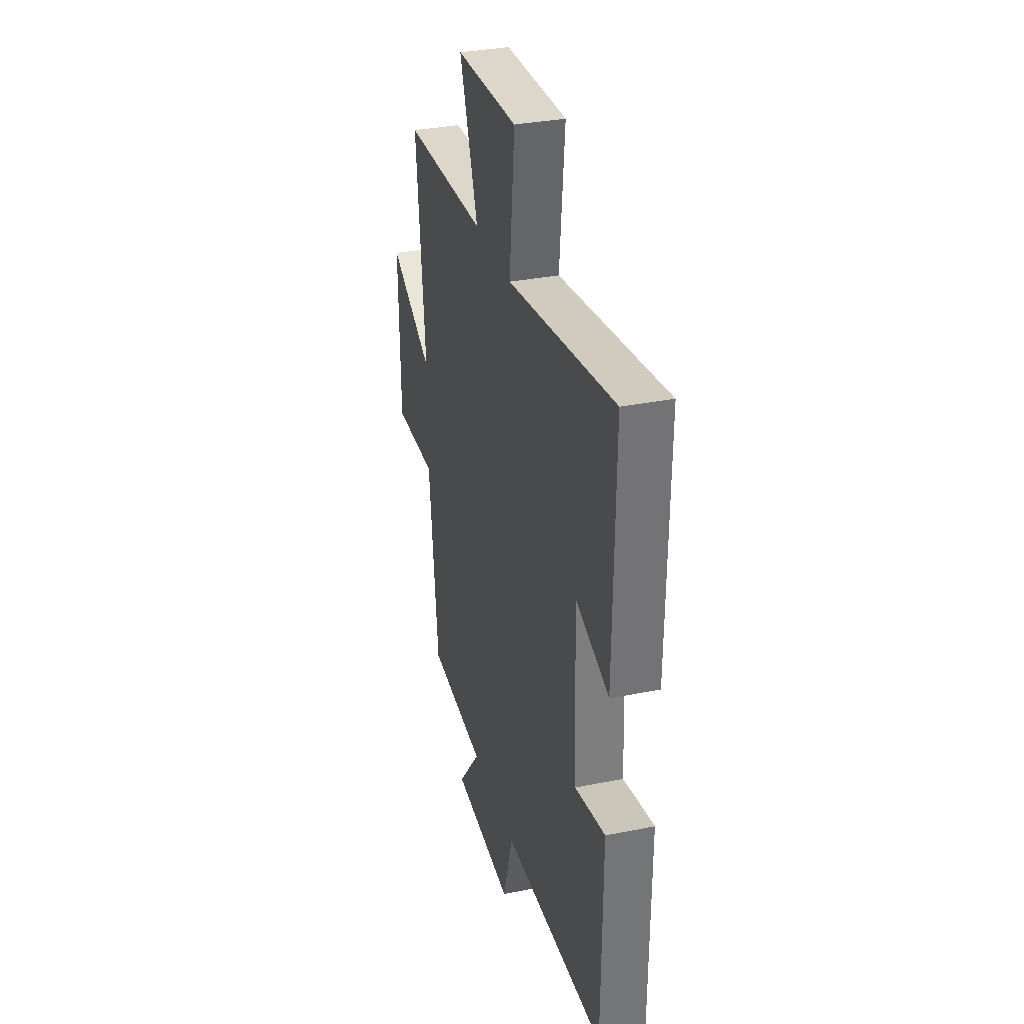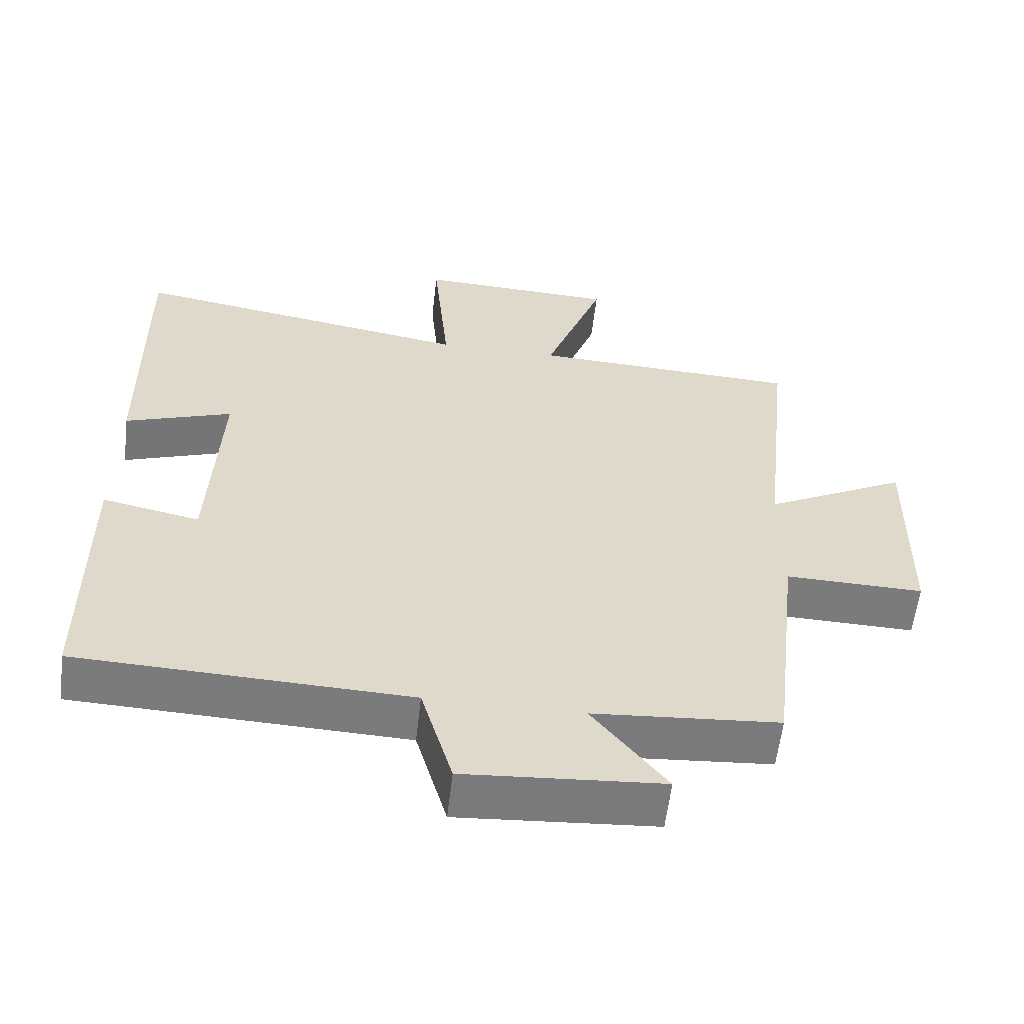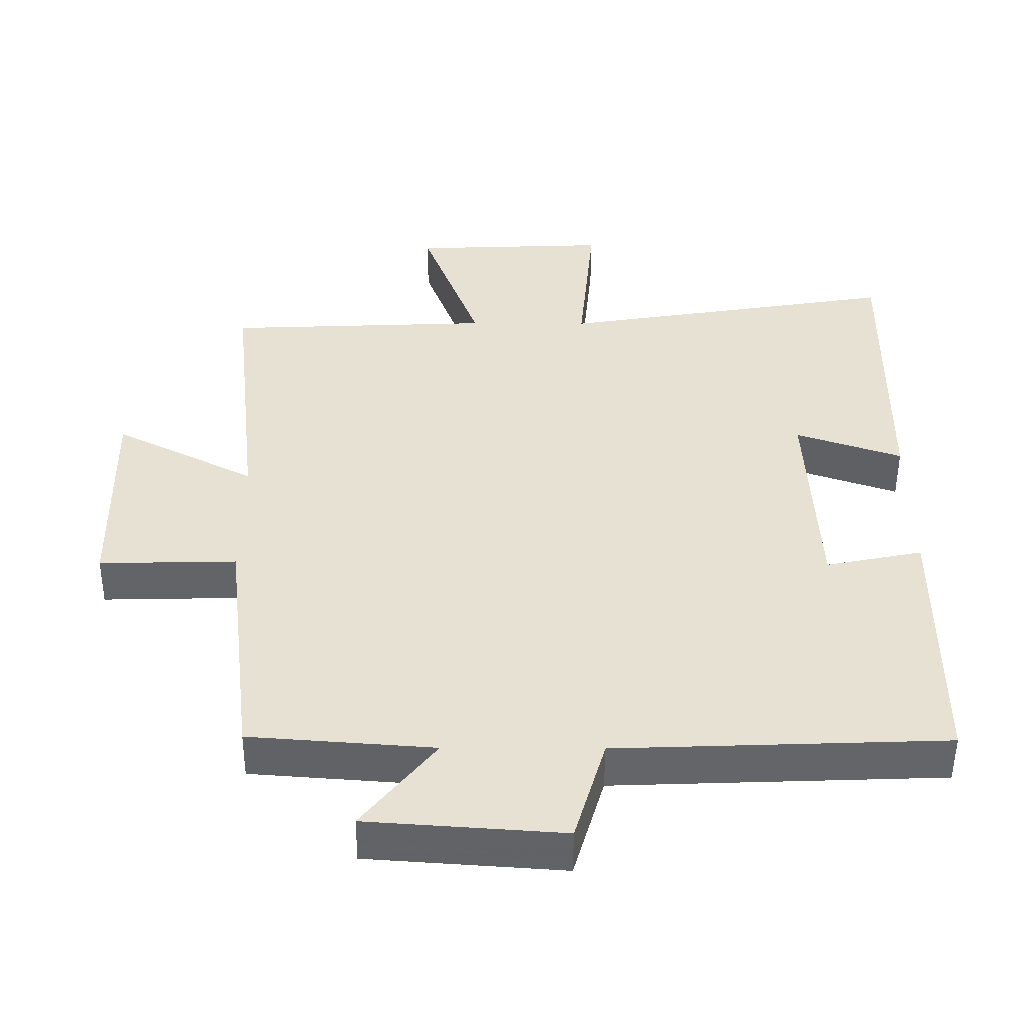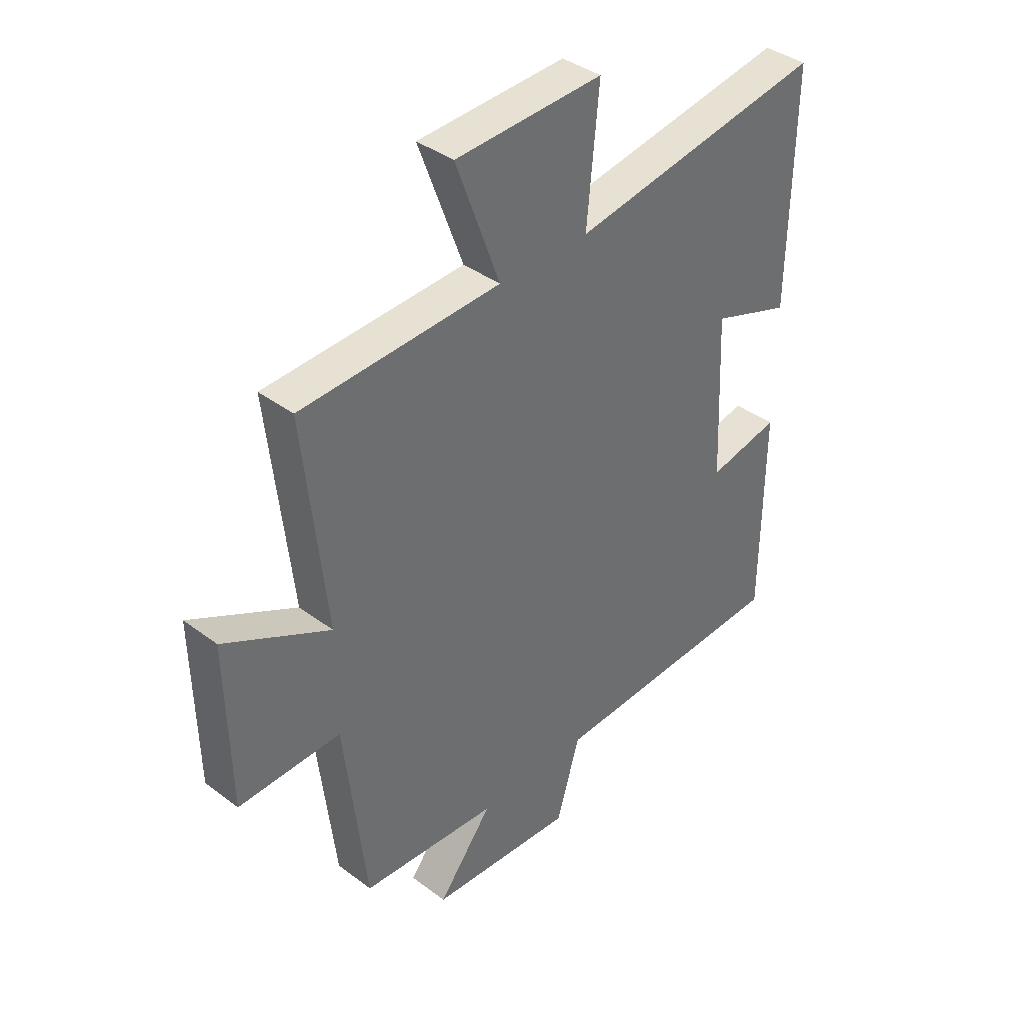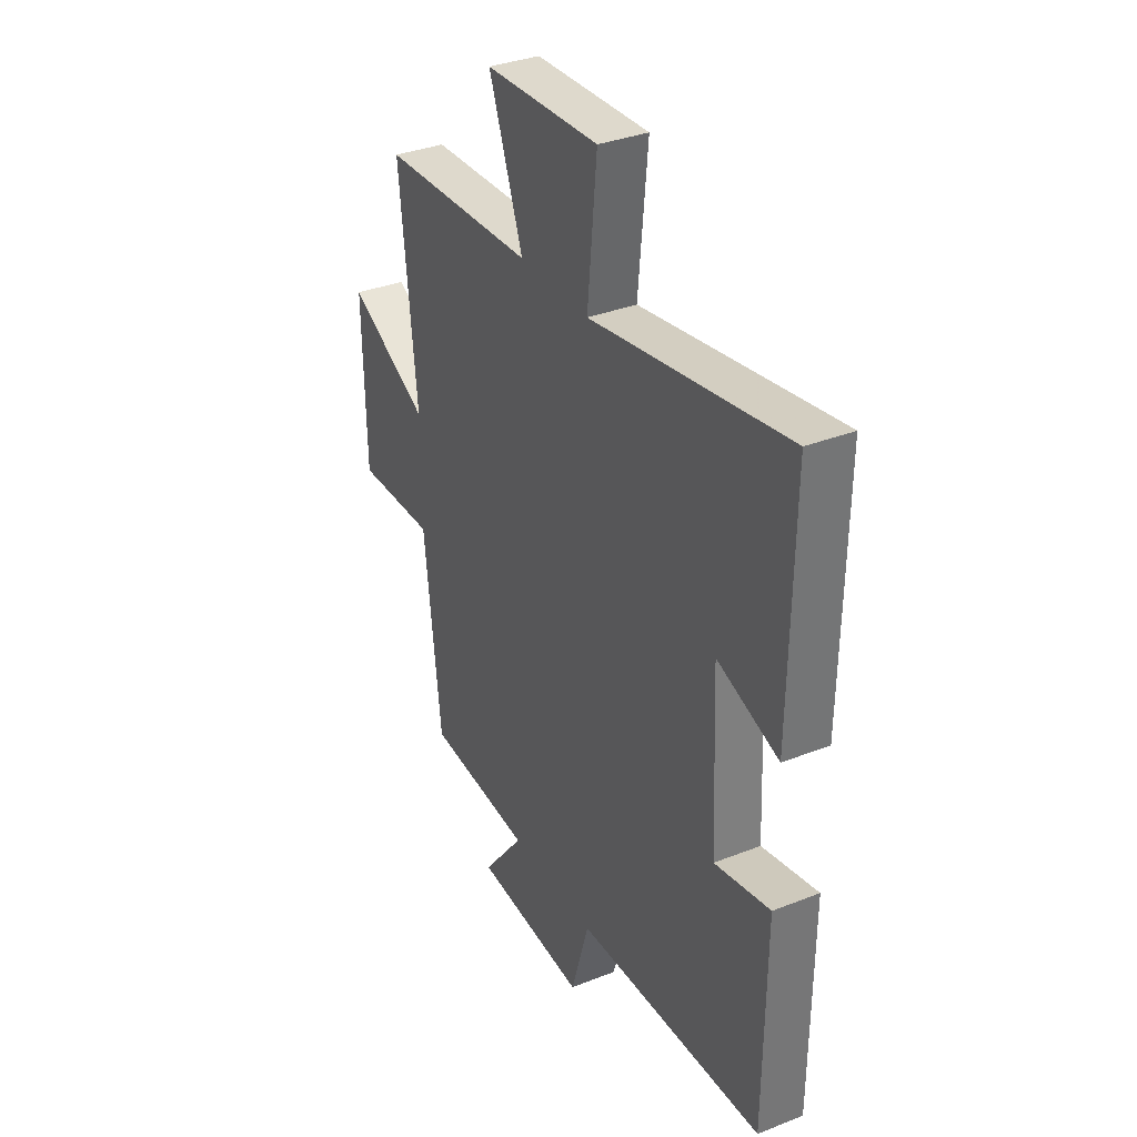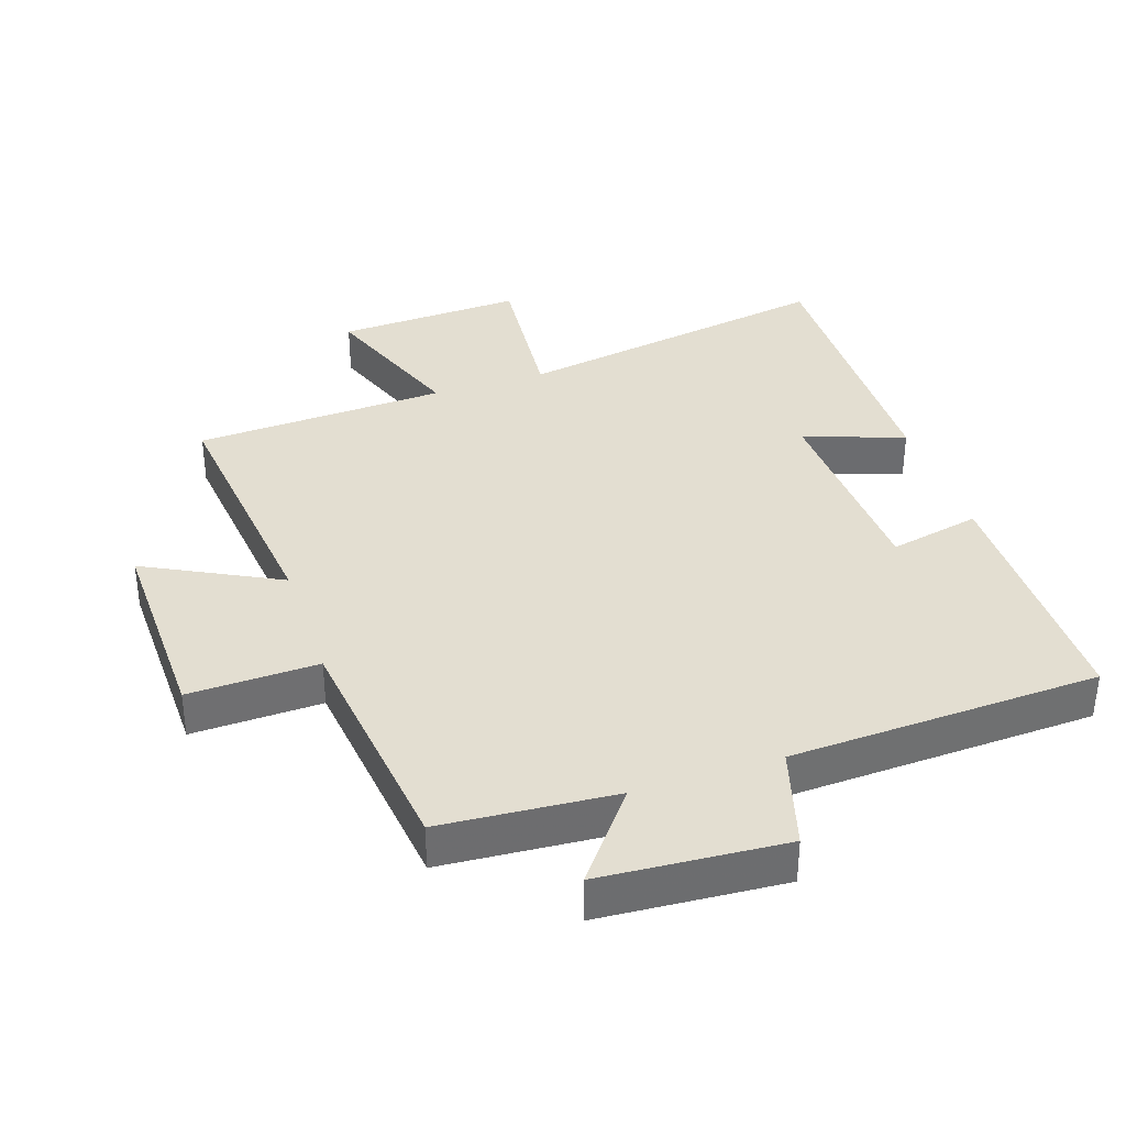
<metadata>
{"format":"obj","ext":"obj","renderer":"f3d","projection":"perspective","resolution":1024,"background":"white","views":[{"elev":33.3,"azim":-105.4,"up":"+Z"},{"elev":-58.4,"azim":-6.6,"up":"+Z"},{"elev":-51.2,"azim":179.7,"up":"+Z"},{"elev":38.6,"azim":133.4,"up":"+Z"},{"elev":34.5,"azim":-117.9,"up":"+Z"},{"elev":36.3,"azim":161.4,"up":"+Y"}]}
</metadata>
<code>
v -0.507 0.07 0.582
v -0.017 0.07 0.5
v -0.04 0.07 0.742
v 0.244 0.07 0.73
v 0.159 0.07 0.5
v 0.543 0.07 0.483
v 0.5 0.07 0.085
v 0.703 0.07 0.19
v 0.697 0.07 -0.122
v 0.5 0.07 -0.117
v 0.458 0.07 -0.48
v 0.194 0.07 -0.5
v 0.299 0.07 -0.634
v 0.019 0.07 -0.654
v -0.026 0.07 -0.5
v -0.497 0.07 -0.482
v -0.5 0.07 -0.09
v -0.361 0.07 -0.119
v -0.347 0.07 0.195
v -0.5 0.07 0.142
v -0.507 0 0.582
v -0.017 0 0.5
v -0.04 0 0.742
v 0.244 0 0.73
v 0.159 0 0.5
v 0.543 0 0.483
v 0.5 0 0.085
v 0.703 0 0.19
v 0.697 0 -0.122
v 0.5 0 -0.117
v 0.458 0 -0.48
v 0.194 0 -0.5
v 0.299 0 -0.634
v 0.019 0 -0.654
v -0.026 0 -0.5
v -0.497 0 -0.482
v -0.5 0 -0.09
v -0.361 0 -0.119
v -0.347 0 0.195
v -0.5 0 0.142
f 19 20 1 2
f 18 19 2
f 15 16 17 18
f 15 18 2
f 12 13 14 15
f 12 15 2
f 11 12 2
f 10 11 2
f 7 8 9 10
f 7 10 2 3
f 5 6 7
f 5 7 3
f 3 4 5
f 22 21 40 39
f 22 39 38
f 38 37 36 35
f 22 38 35
f 35 34 33 32
f 22 35 32
f 22 32 31
f 22 31 30
f 30 29 28 27
f 23 22 30 27
f 27 26 25
f 23 27 25
f 25 24 23
f 1 21 22 2
f 2 22 23 3
f 3 23 24 4
f 4 24 25 5
f 5 25 26 6
f 6 26 27 7
f 7 27 28 8
f 8 28 29 9
f 9 29 30 10
f 10 30 31 11
f 11 31 32 12
f 12 32 33 13
f 13 33 34 14
f 14 34 35 15
f 15 35 36 16
f 16 36 37 17
f 17 37 38 18
f 18 38 39 19
f 19 39 40 20
f 20 40 21 1

</code>
